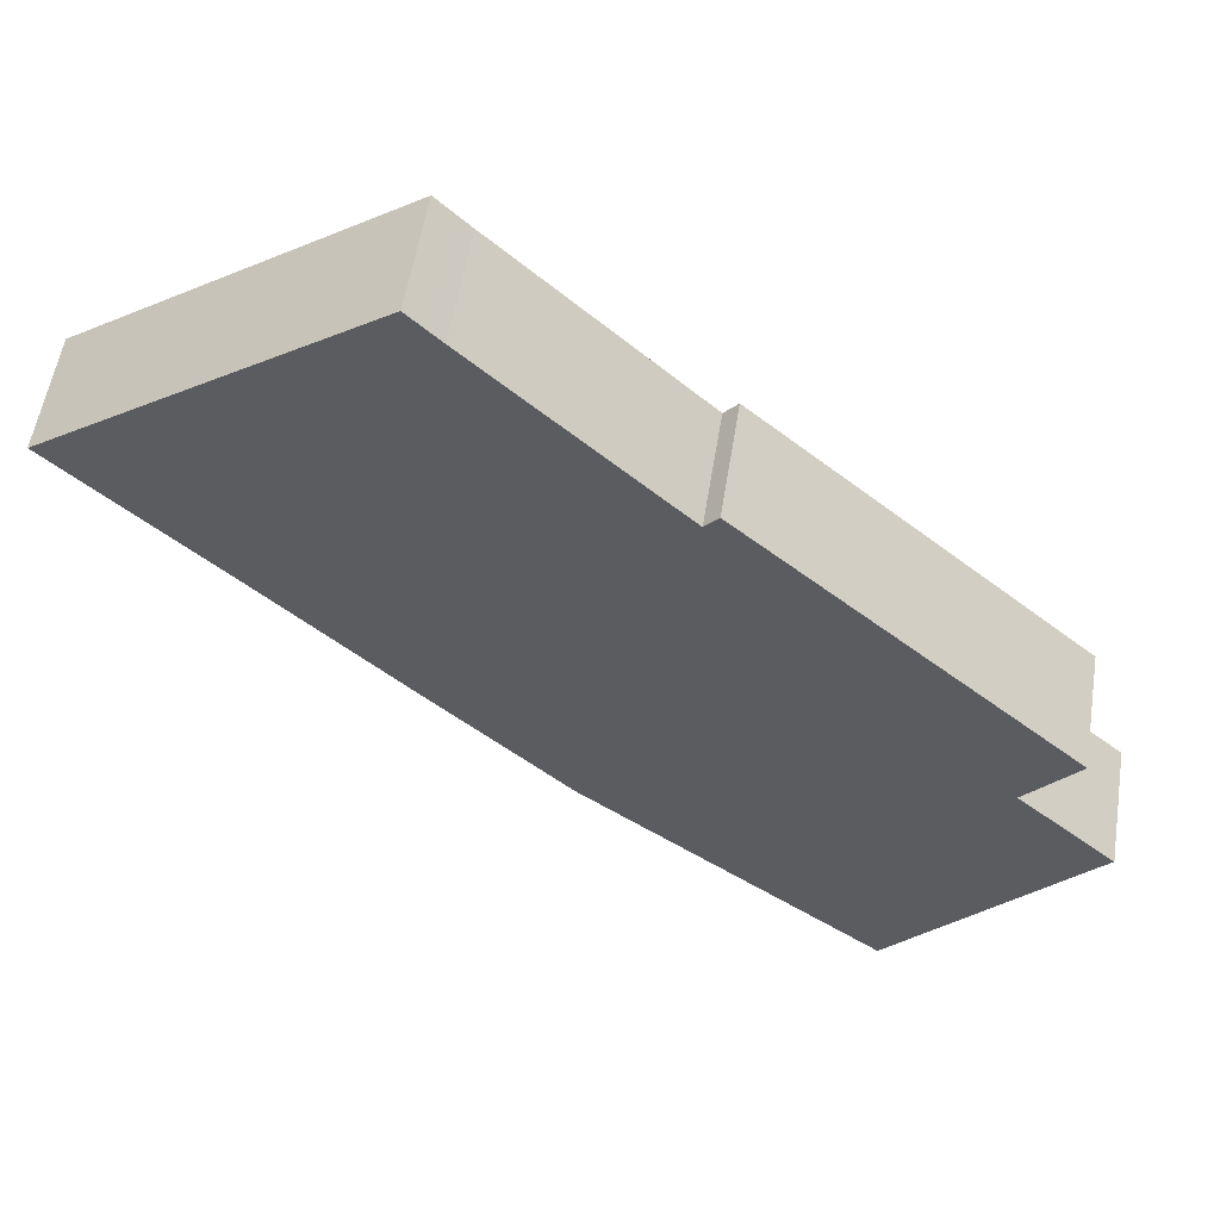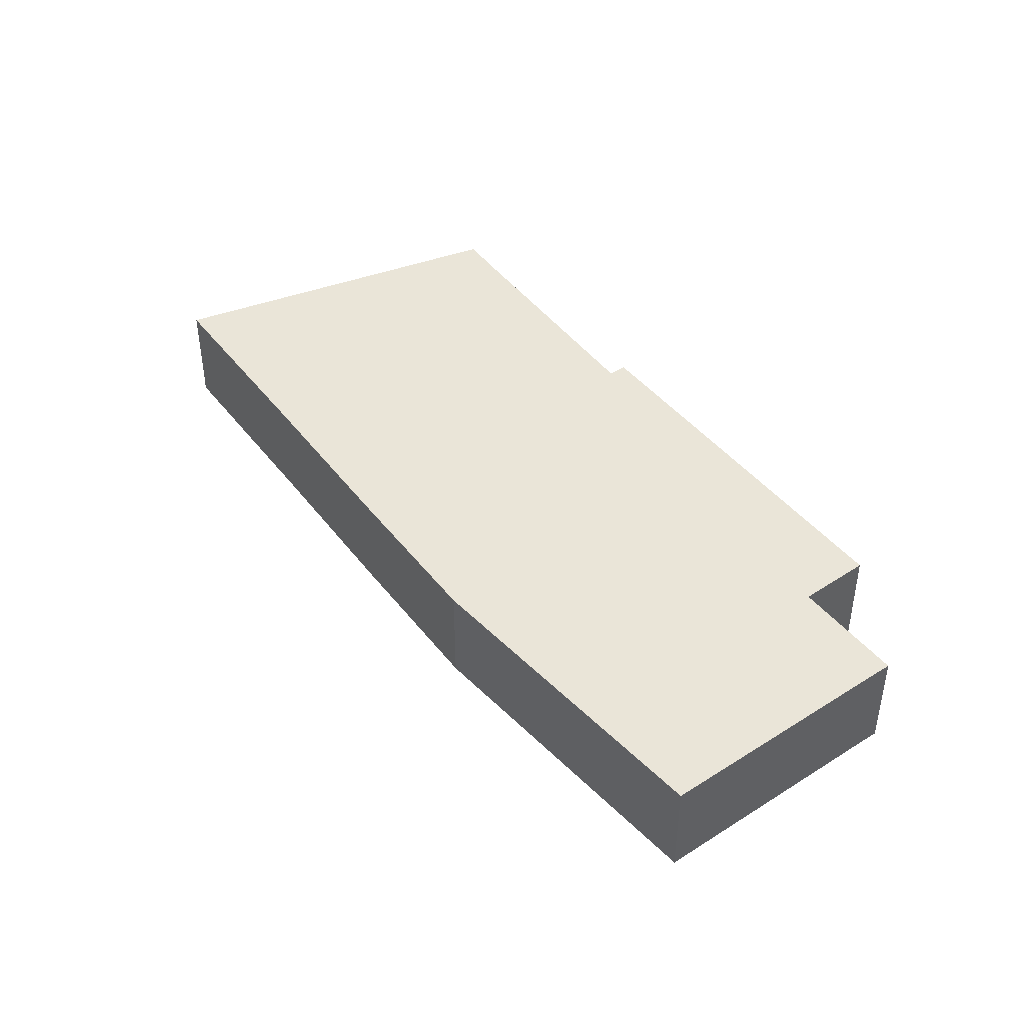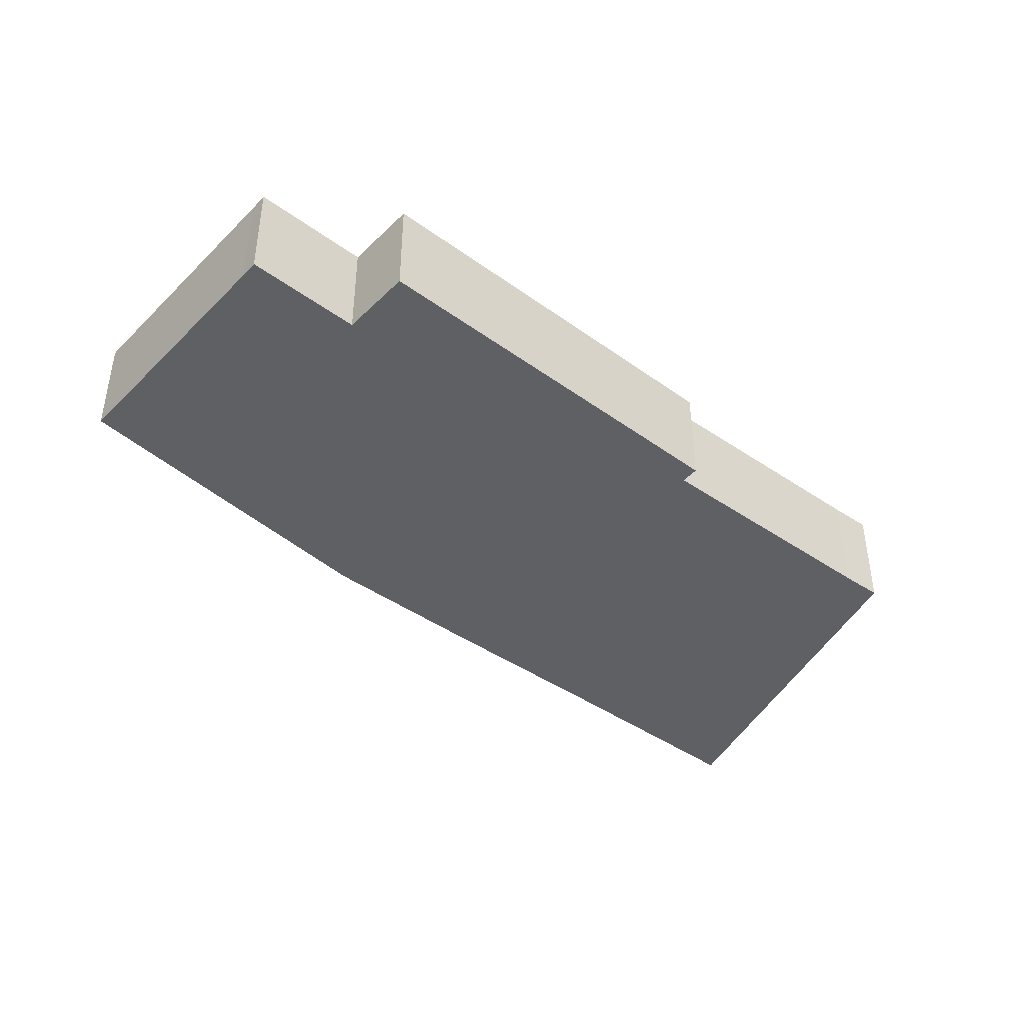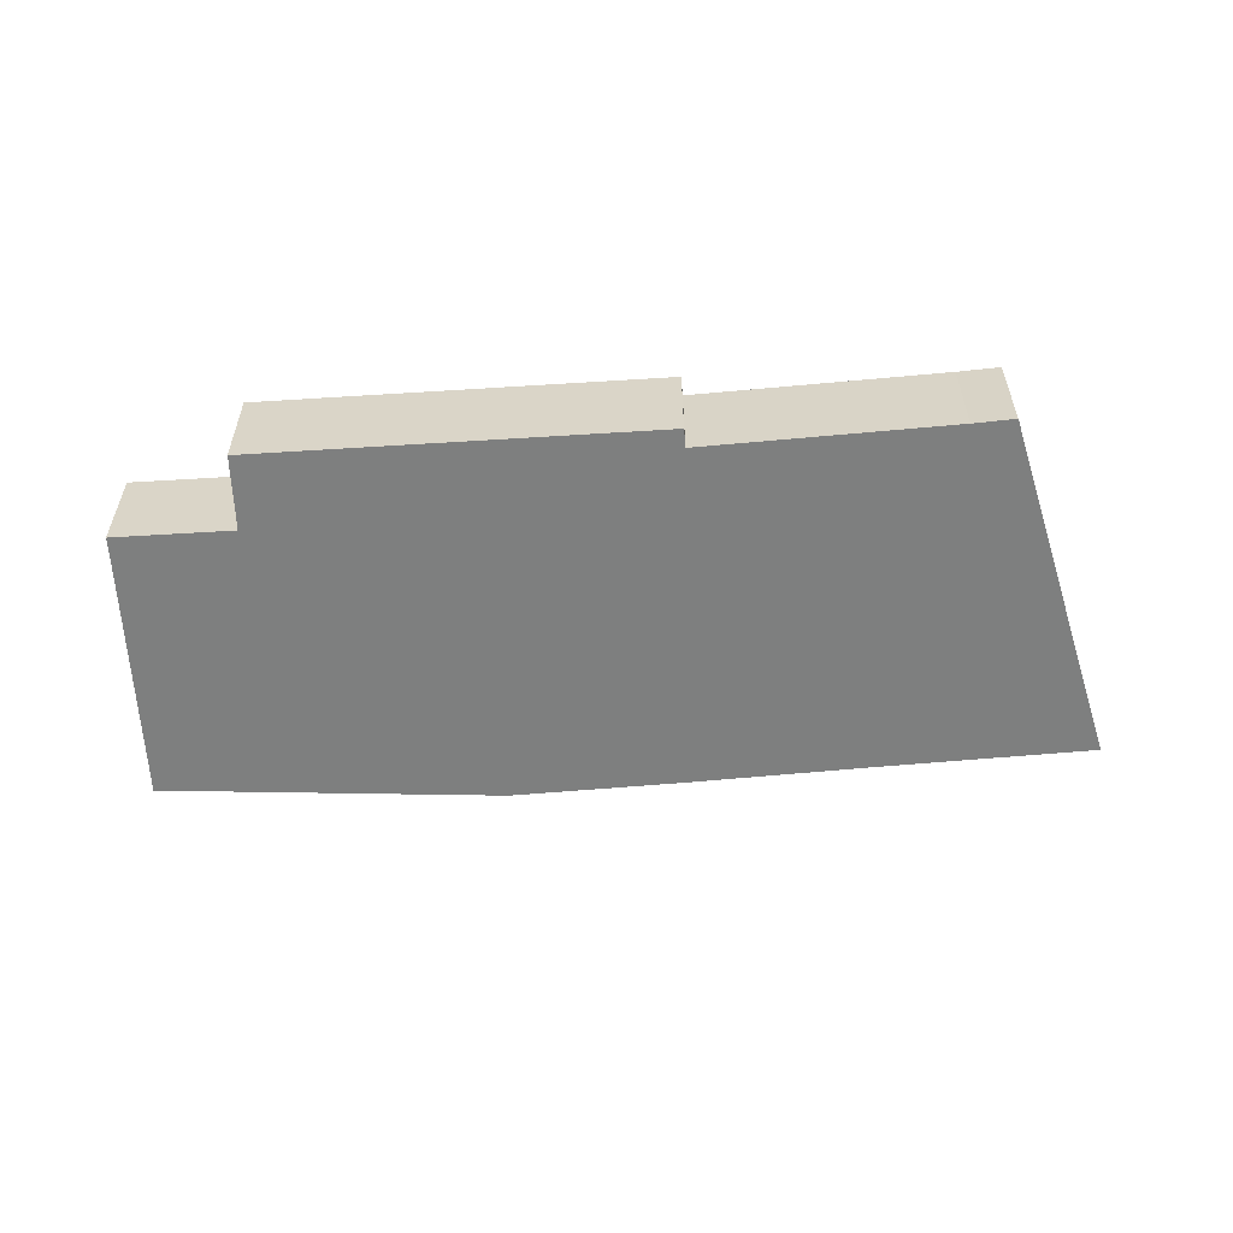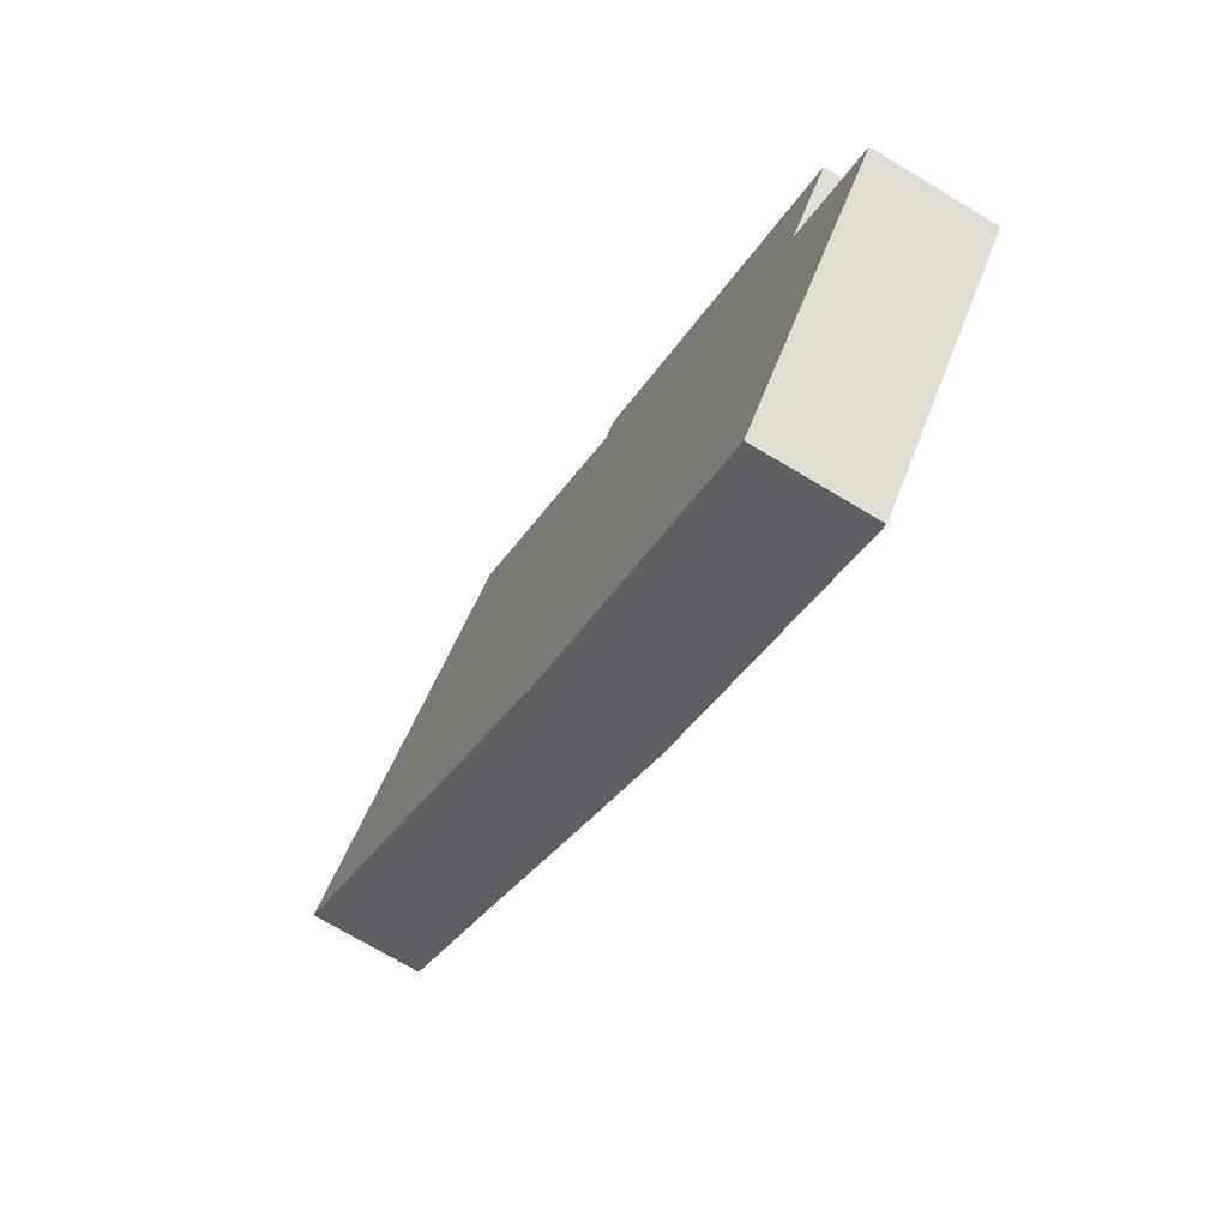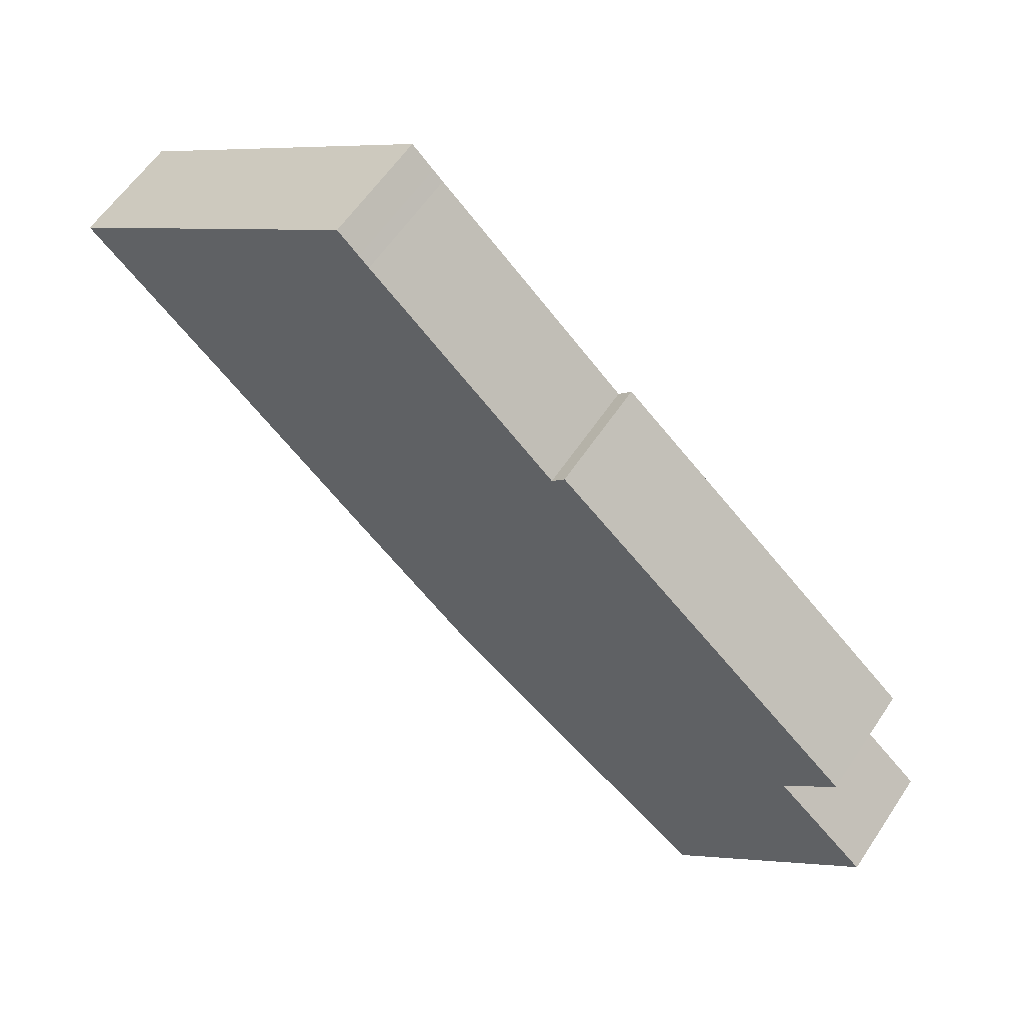
<metadata>
{"format":"obj","ext":"obj","renderer":"f3d","projection":"perspective","resolution":1024,"background":"white","views":[{"elev":54.9,"azim":-171.0,"up":"+Z"},{"elev":44.6,"azim":-167.9,"up":"+Y"},{"elev":-44.3,"azim":-81.8,"up":"+Y"},{"elev":-59.6,"azim":-37.8,"up":"+Y"},{"elev":-72.3,"azim":-120.9,"up":"+Z"},{"elev":59.1,"azim":-146.6,"up":"+Z"}]}
</metadata>
<code>
v  6.184 1.95 7.279
v  6.413 1.95 7.027
v  5.286 1.95 6.485
v  1.591 1.95 -1.816
v  3.787 1.95 -3.357
v  3.271 1.95 -3.743
v  8.174 1.95 -0.075
v  0.222 1.95 -0.246
v  0 1.95 1.194e-16
v  1.617 1.95 1.425
v  10.41 1.95 2.006
v  0.739 1.95 2.46
v  12.88 1.95 4.342
v  15.6 1.95 6.885
v  9.701 1.95 10.12
v  14.24 1.95 7.838
v  9.872 1.95 10.29
v  10.24 1.95 10.65
v  3.271 2.292e-16 -3.743
v  3.787 2.056e-16 -3.357
v  8.174 4.592e-18 -0.075
v  15.6 -4.216e-16 6.885
v  12.88 -2.659e-16 4.342
v  10.41 -1.228e-16 2.006
v  1.591 1.112e-16 -1.816
v  0.222 1.506e-17 -0.246
v  0 0 0
v  1.617 -8.726e-17 1.425
v  0.739 -1.506e-16 2.46
v  5.286 -3.971e-16 6.485
v  6.184 -4.457e-16 7.279
v  6.413 -4.303e-16 7.027
v  9.701 -6.196e-16 10.12
v  9.872 -6.298e-16 10.29
v  10.24 -6.519e-16 10.65
v  14.24 -4.799e-16 7.838
g defaultobject
f 1 2 3
f 4 5 6
f 5 4 7
f 7 4 8
f 7 8 9
f 7 9 10
f 7 10 11
f 11 10 12
f 11 12 3
f 11 3 13
f 13 3 14
f 14 3 2
f 14 2 15
f 14 15 16
f 16 15 17
f 16 17 18
f 5 19 6
f 19 5 7
f 19 7 20
f 20 7 21
f 22 13 14
f 13 22 23
f 13 23 11
f 11 23 24
f 11 24 7
f 7 24 21
f 19 4 6
f 4 19 25
f 4 25 8
f 8 25 26
f 8 26 9
f 9 26 27
f 28 12 10
f 12 28 29
f 27 10 9
f 10 27 28
f 29 3 12
f 3 29 30
f 3 30 1
f 1 30 31
f 32 15 2
f 15 32 33
f 15 33 17
f 17 33 34
f 34 18 17
f 18 34 35
f 31 2 1
f 2 31 32
f 35 16 18
f 16 35 36
f 16 36 14
f 14 36 22
f 30 32 31
f 32 30 24
f 24 30 21
f 21 30 29
f 21 29 28
f 21 28 20
f 20 28 27
f 20 27 26
f 20 26 25
f 20 25 19
f 36 23 22
f 23 36 35
f 23 35 34
f 23 34 33
f 23 33 32
f 23 32 24

</code>
